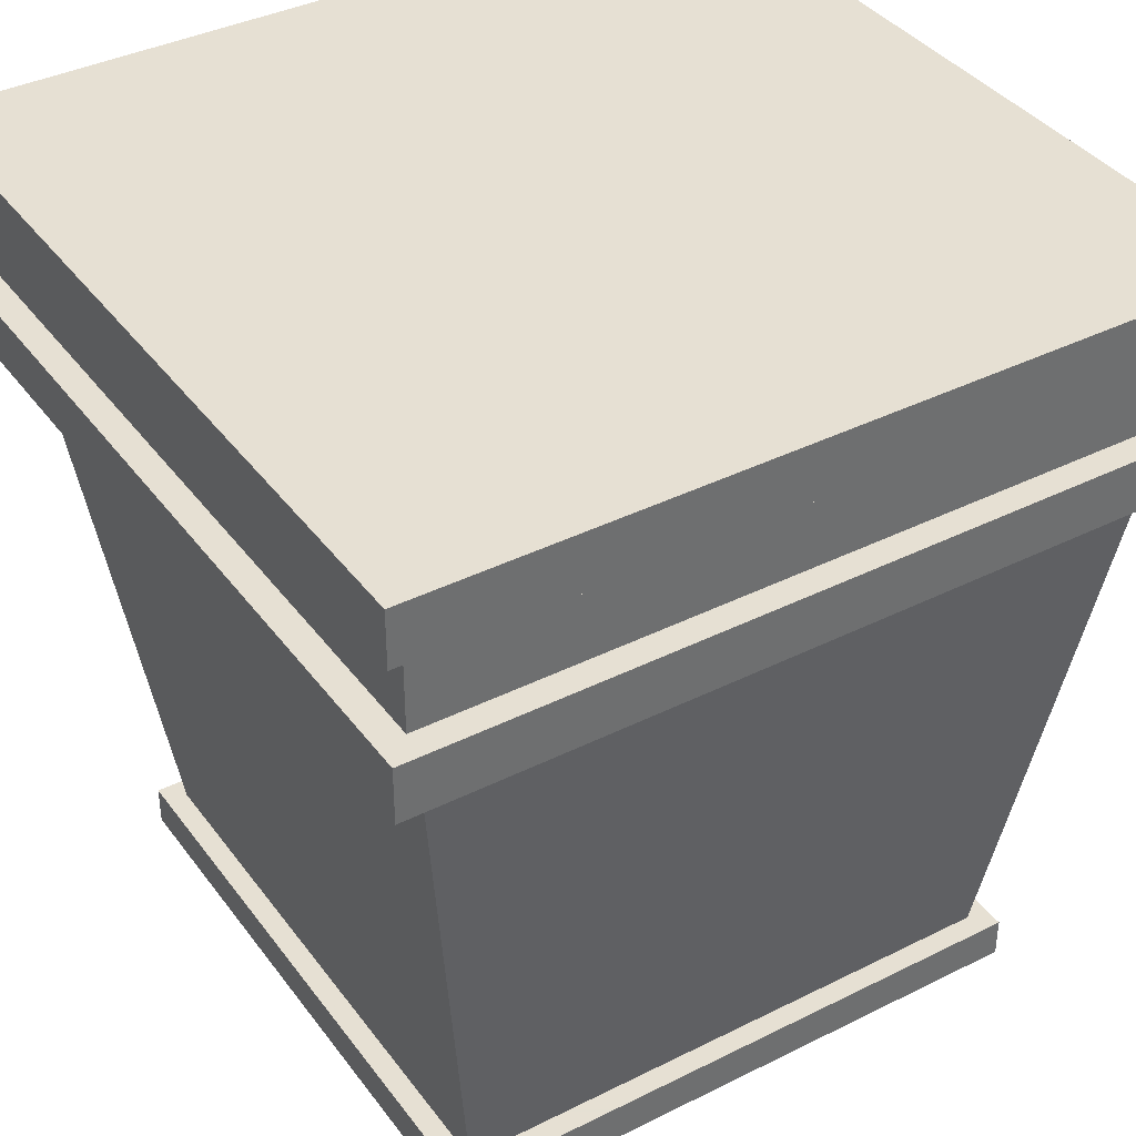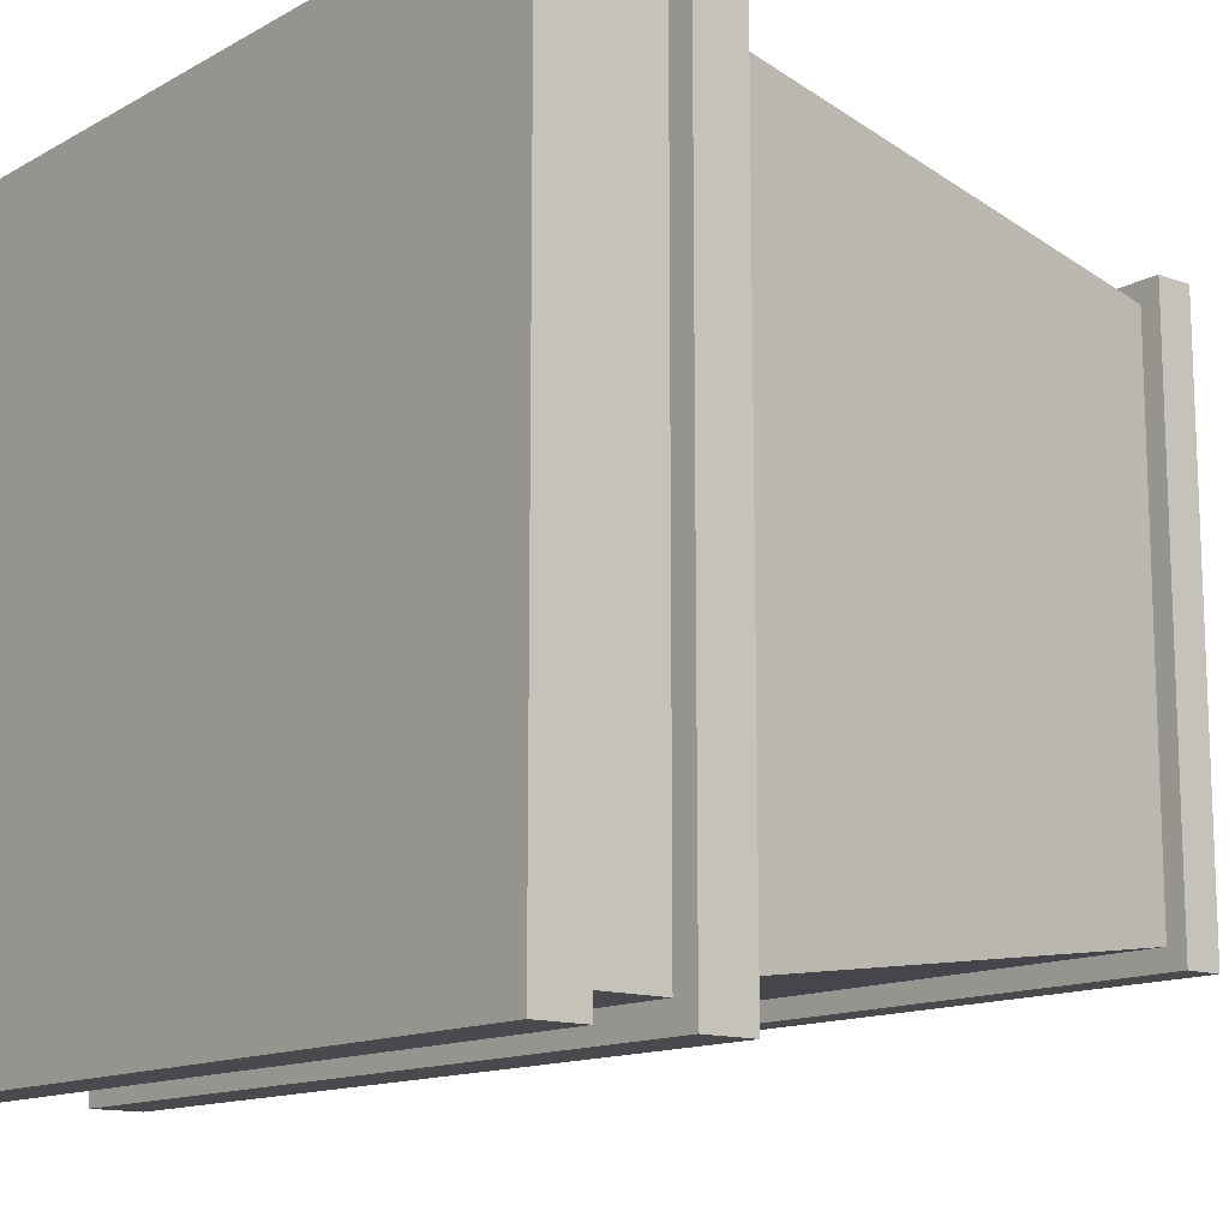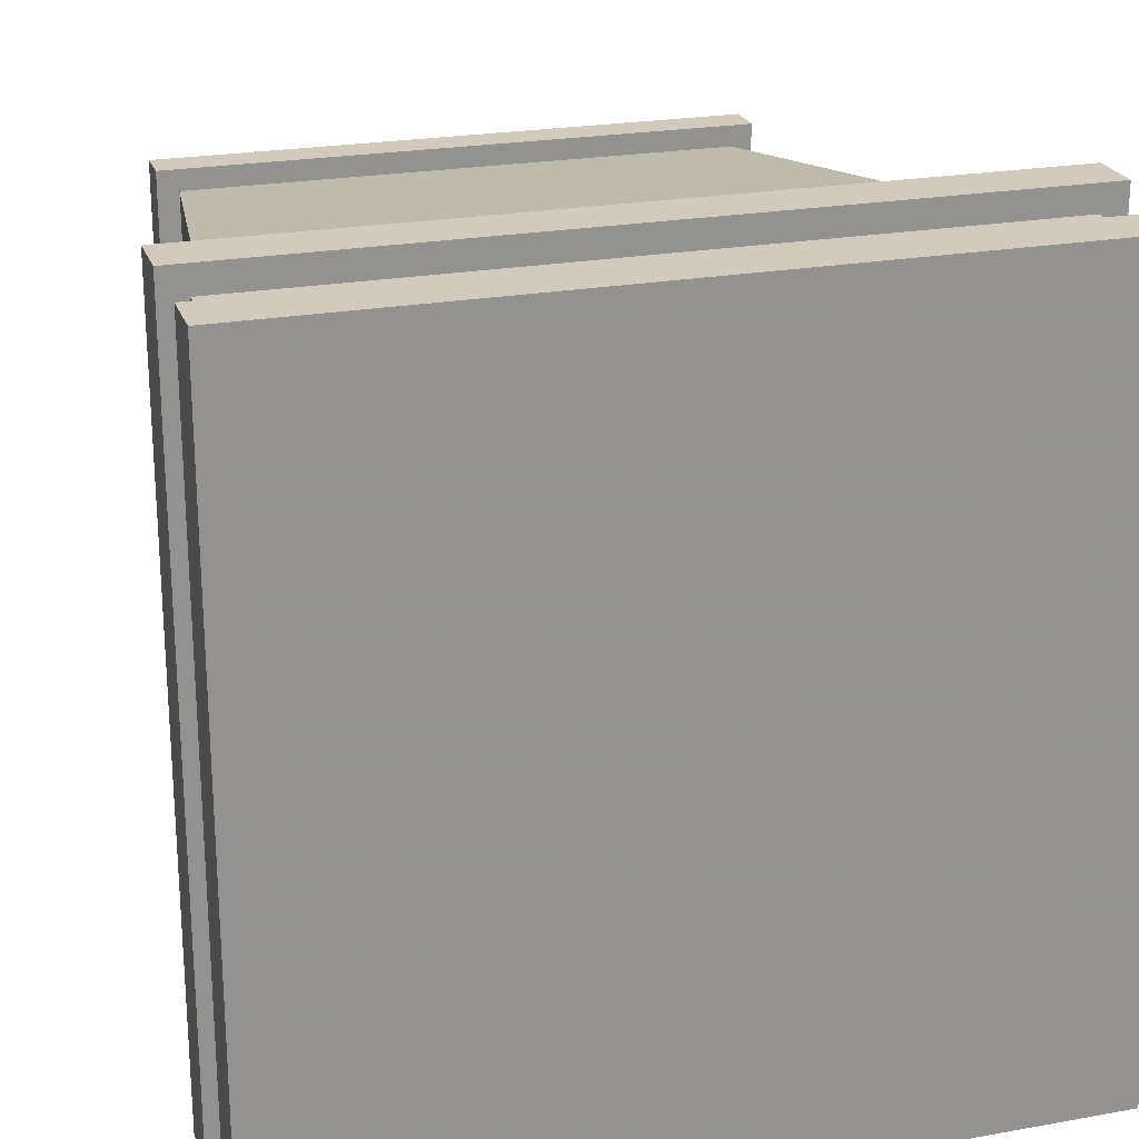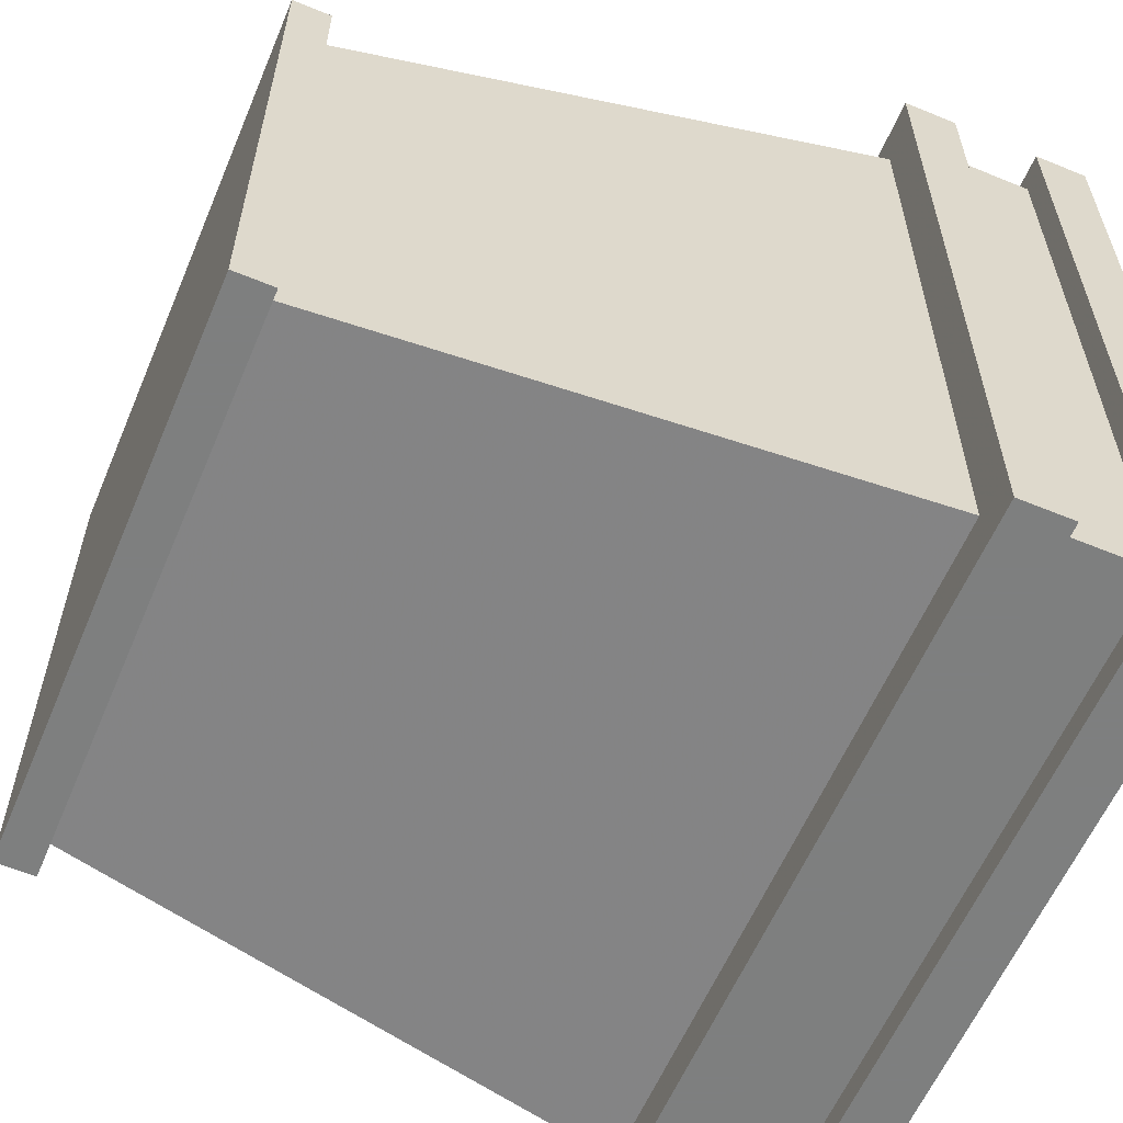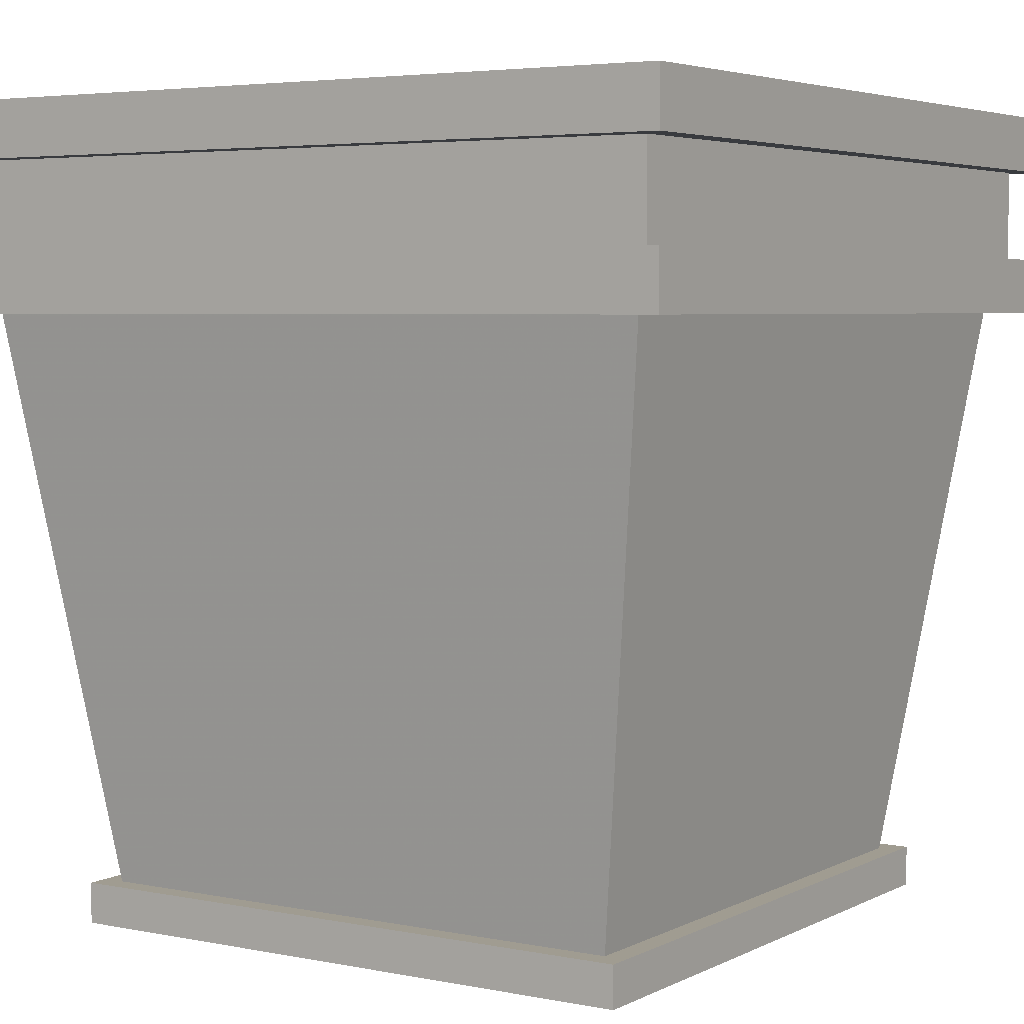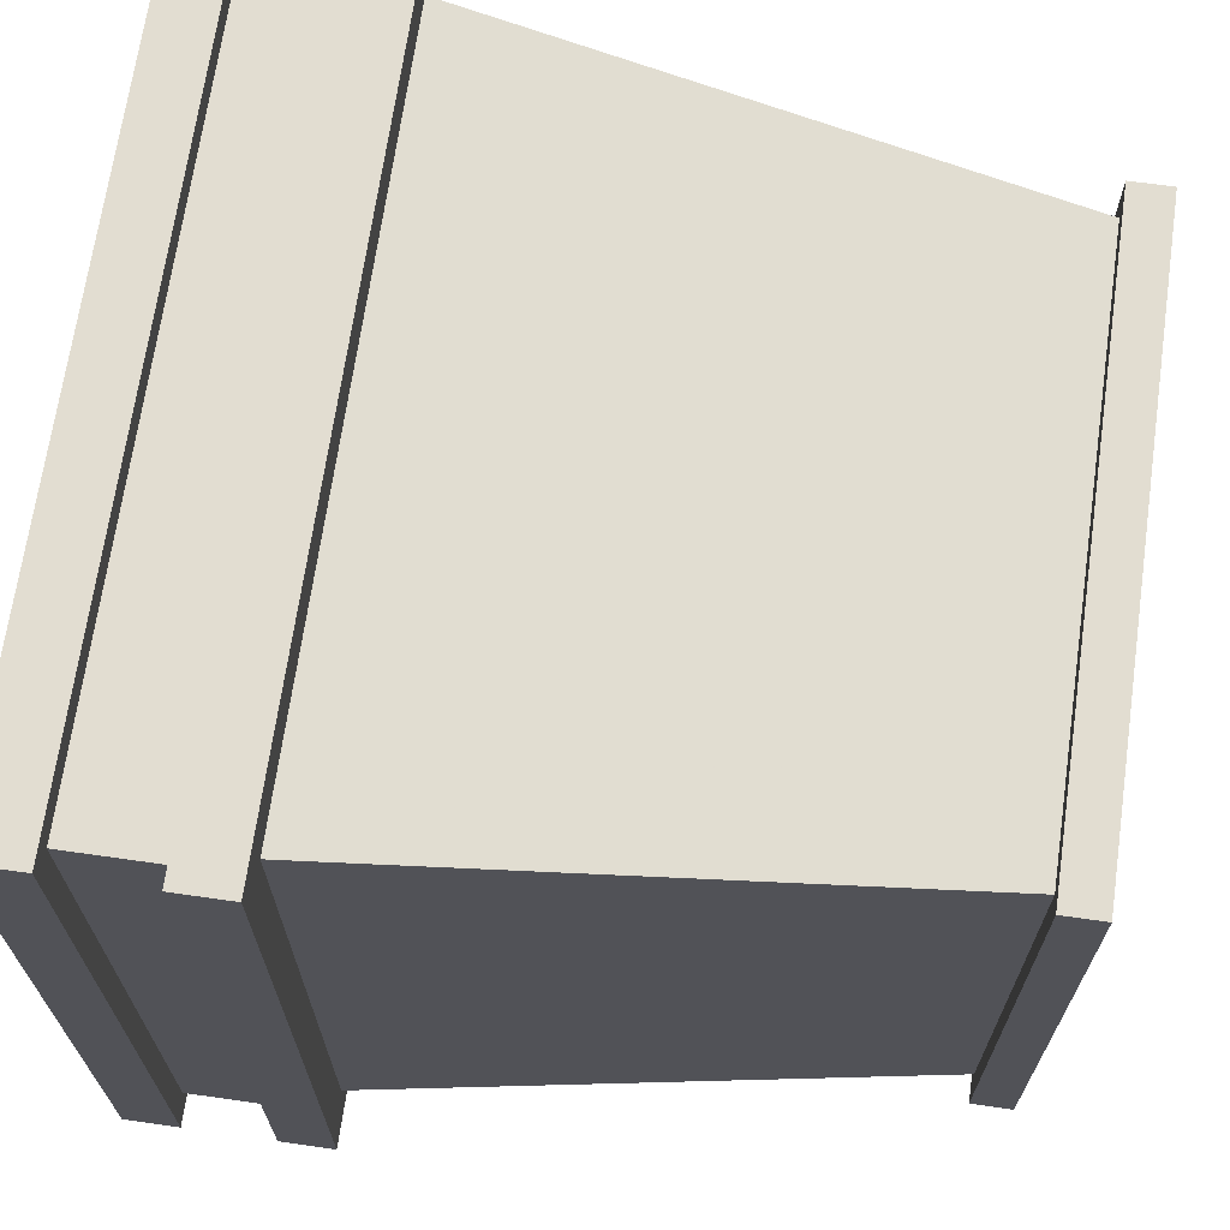
<metadata>
{"format":"obj","ext":"obj","renderer":"f3d","projection":"perspective","resolution":1024,"background":"white","views":[{"elev":38.3,"azim":-122.3,"up":"+Y"},{"elev":-13.4,"azim":-129.3,"up":"+Z"},{"elev":23.3,"azim":163.1,"up":"+Z"},{"elev":-59.6,"azim":67.1,"up":"+Z"},{"elev":4.4,"azim":-146.9,"up":"+Y"},{"elev":68.5,"azim":-81.9,"up":"+Z"}]}
</metadata>
<code>
o null_Cube.001
v -1 -1 1
v -1 -1 -1
v 1 -1 -1
v 1 -1 1
v -1 1 1
v -1 1 -1
v 1 1 -1
v 1 1 1
f 6 2 1
f 7 3 2
f 8 4 3
f 5 1 4
f 2 3 4
f 7 6 5
f 5 6 1
f 6 7 2
f 7 8 3
f 8 5 4
f 1 2 4
f 8 7 5
o Main_Cube
v -0.6961 -0.9 -0.6961
v -0.8877 0.5 -0.8877
v 0.8877 0.5 -0.8877
v 0.6961 -0.9 -0.6961
v -0.6961 -0.9 0.6961
v -0.8877 0.5 0.8877
v -1 0.5 -1
v 1 0.5 -1
v -1 0.5 1
v 0.8877 0.5 0.8877
v 0.6961 -0.9 0.6961
v -1 0.6371 -1
v -1 0.6371 1
v 1 0.6371 -1
v 1 0.5 1
v -0.9338 0.6371 0.9338
v -0.9338 0.6371 -0.9338
v 0.9338 0.6371 -0.9338
v 1 0.6371 1
v 0.9338 0.6371 0.9338
v -0.9338 0.8629 -0.9338
v -0.9338 0.8629 0.9338
v 0.9338 0.8629 -0.9338
v 0.9338 0.8629 0.9338
v -1 0.8629 1
v -1 0.8629 -1
v 1 0.8629 -1
v 1 0.8629 1
v -1 1 1
v -1 1 -1
v 1 1 -1
v 1 1 1
v -0.75 -0.9 0.75
v -0.75 -0.9 -0.75
v -0.75 -1 -0.75
v -0.75 -1 0.75
v 0.75 -0.9 0.75
v 0.75 -1 0.75
v 0.75 -0.9 -0.75
v 0.75 -1 -0.75
f 10 11 12
f 14 10 9
f 17 15 10
f 12 11 18
f 19 18 14
f 15 17 21
f 16 15 20
f 18 11 16
f 20 25 26
f 17 23 27
f 23 16 22
f 27 28 24
f 25 24 30
f 26 25 29
f 28 26 31
f 24 28 32
f 34 29 30
f 36 32 31
f 37 38 34
f 39 35 34
f 39 40 36
f 37 33 36
f 39 38 37
f 42 43 44
f 41 44 46
f 41 13 9
f 12 19 45
f 47 48 43
f 43 48 46
f 45 46 48
f 22 26 28
f 21 24 25
f 42 9 12
f 45 19 13
f 33 30 32
f 14 18 23
f 15 16 11
f 35 31 29
f 9 10 12
f 13 14 9
f 14 17 10
f 19 12 18
f 13 19 14
f 20 15 21
f 22 16 20
f 23 18 16
f 22 20 26
f 21 17 27
f 27 23 22
f 21 27 24
f 29 25 30
f 31 26 29
f 32 28 31
f 30 24 32
f 33 34 30
f 35 36 31
f 33 37 34
f 38 39 34
f 35 39 36
f 40 37 36
f 40 39 37
f 41 42 44
f 45 41 46
f 42 41 9
f 47 12 45
f 42 47 43
f 44 43 46
f 47 45 48
f 27 22 28
f 20 21 25
f 47 42 12
f 41 45 13
f 36 33 32
f 17 14 23
f 10 15 11
f 34 35 29

</code>
